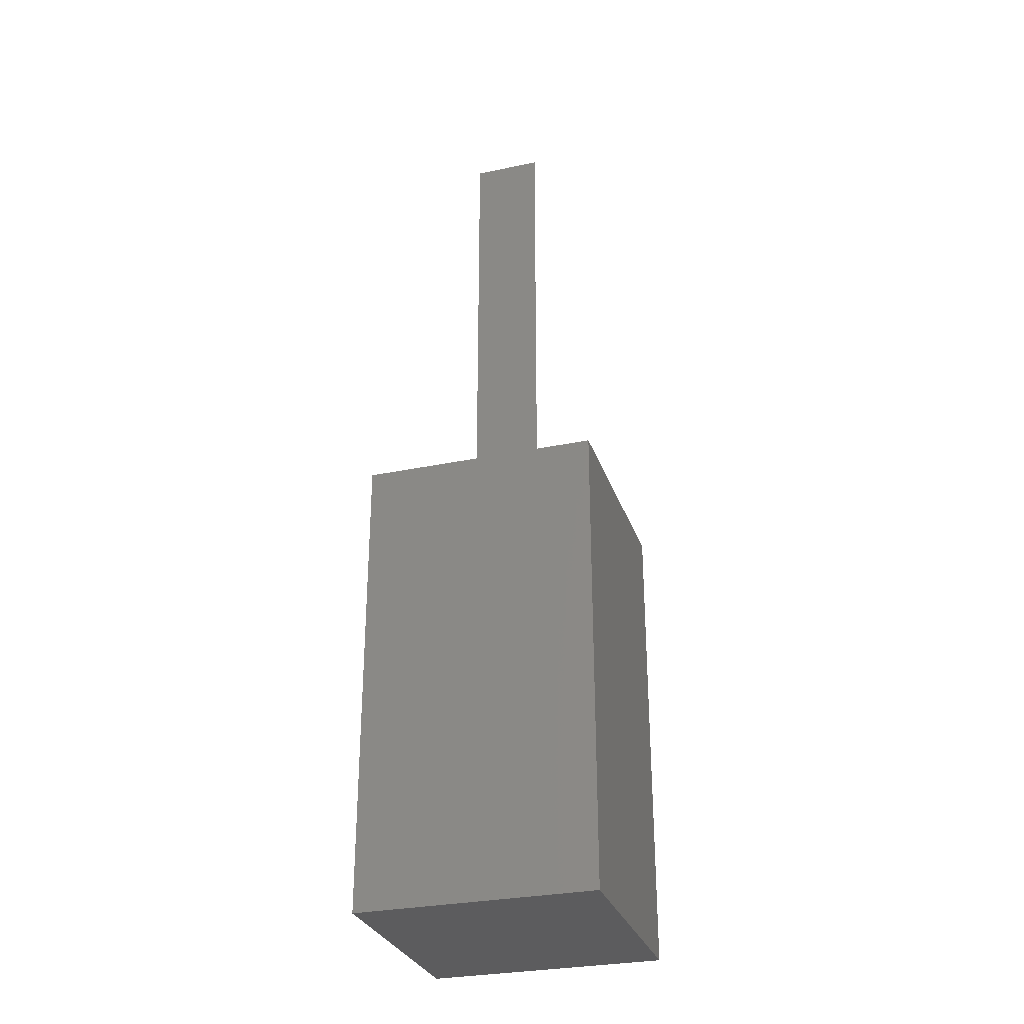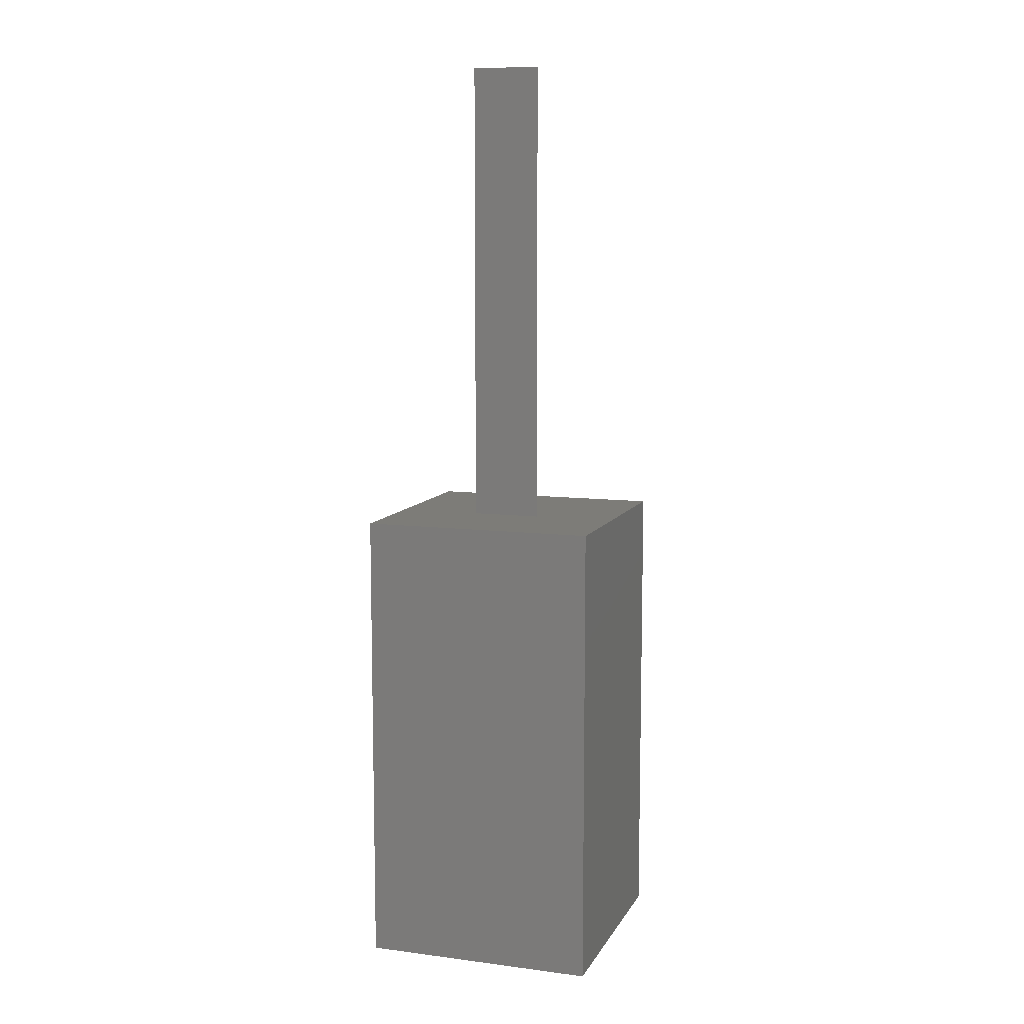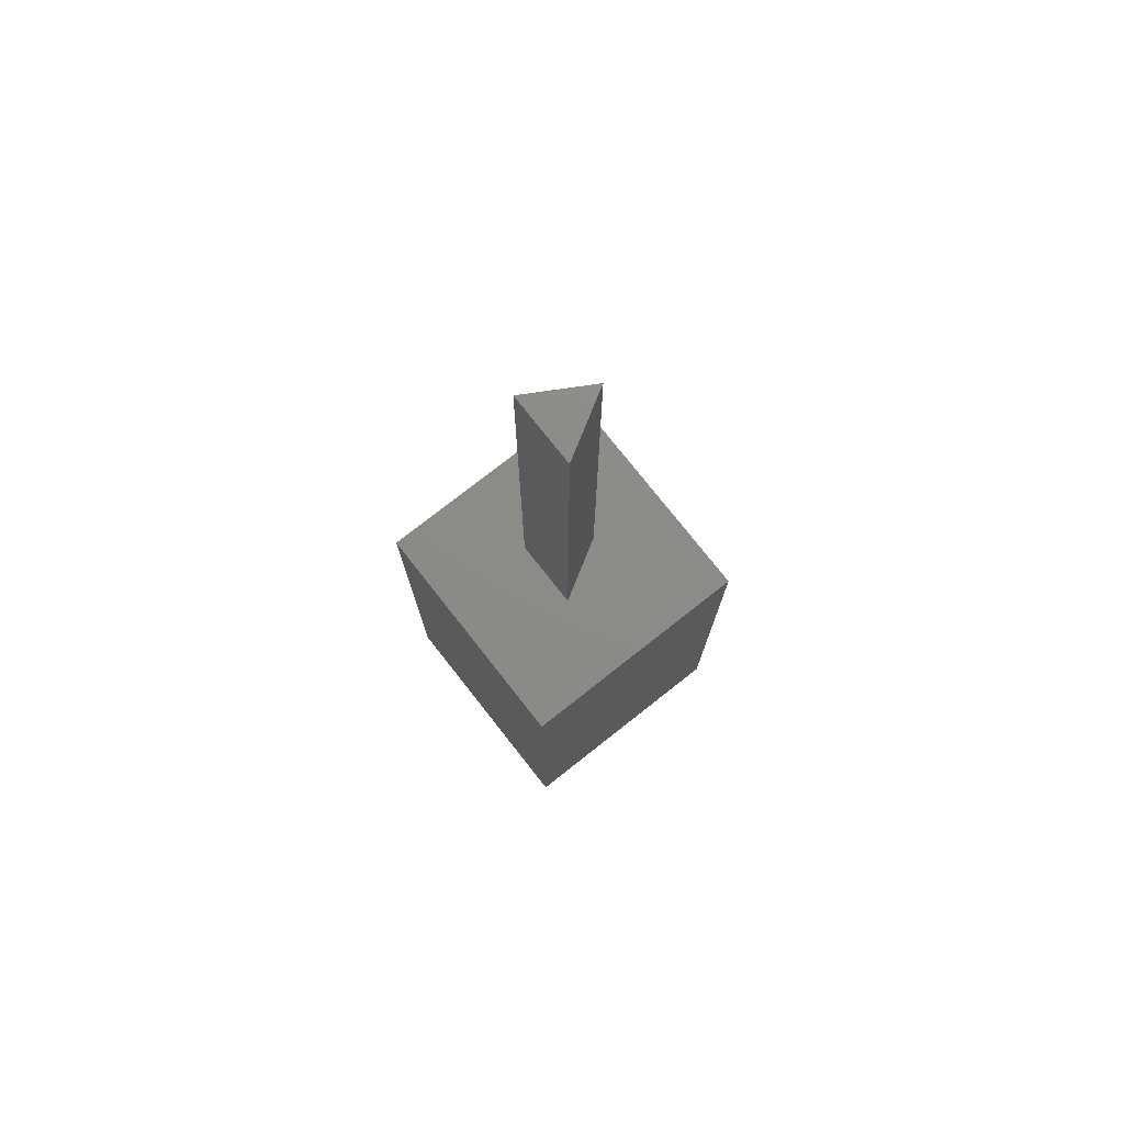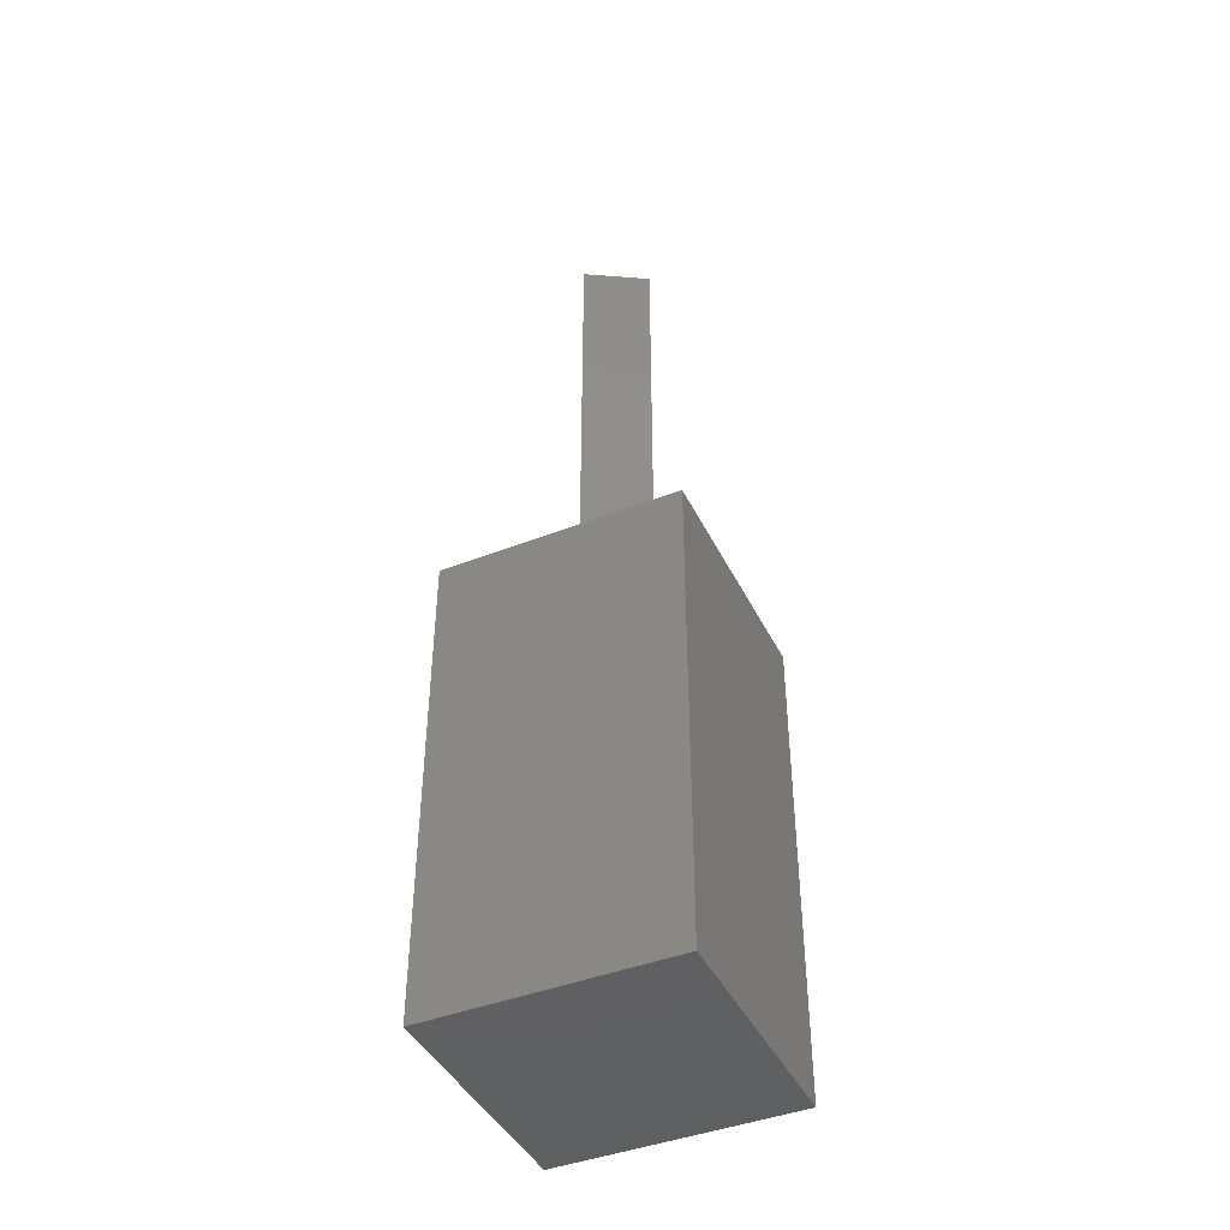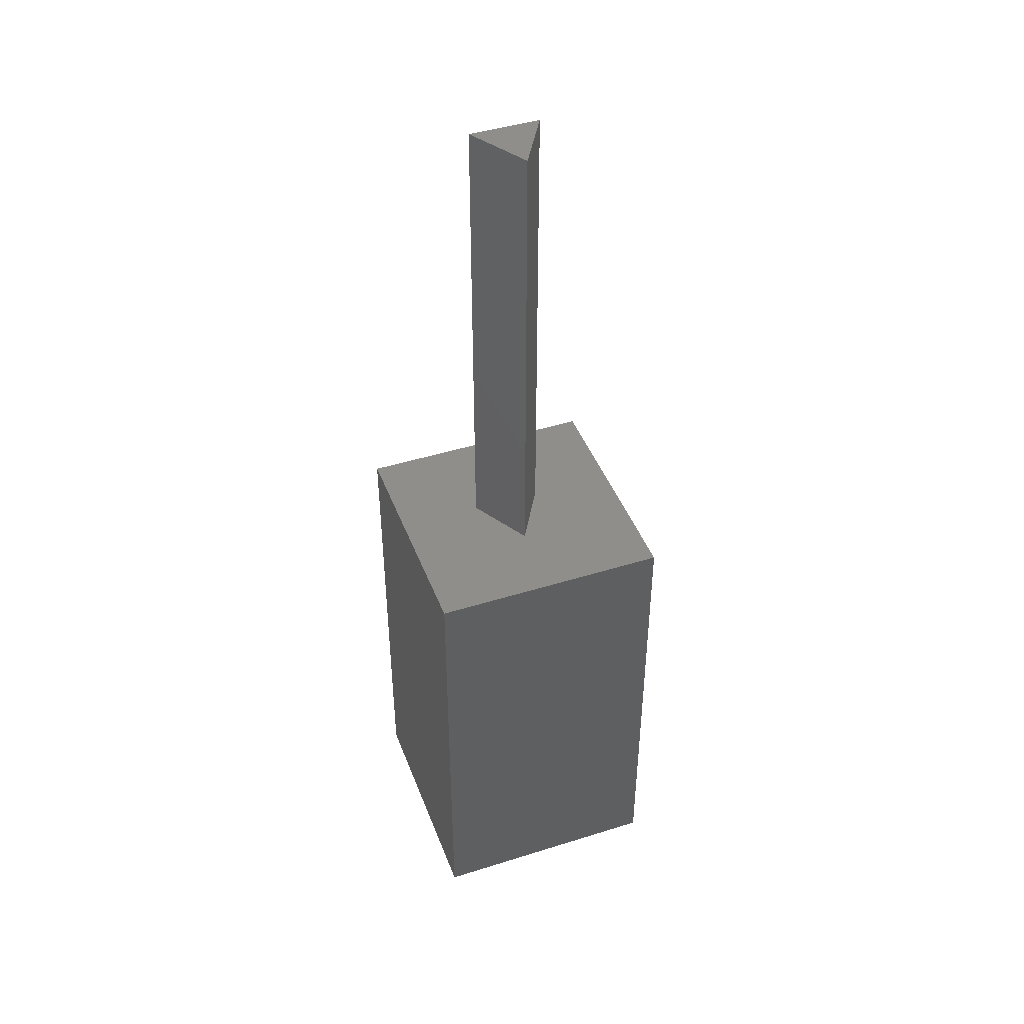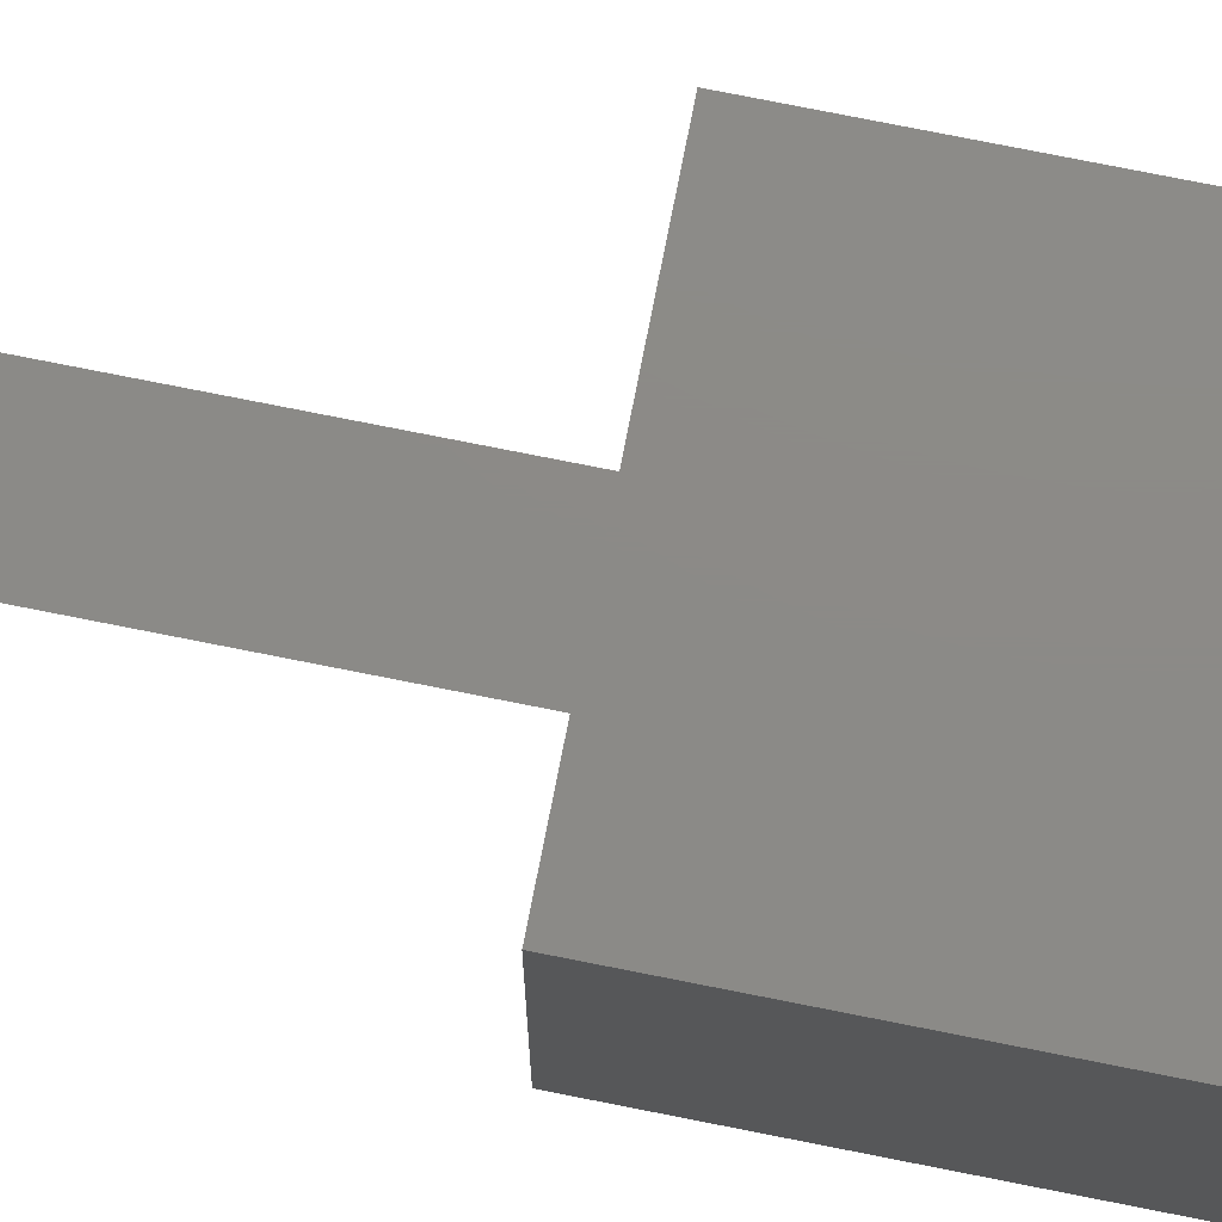
<metadata>
{"format":"stl","ext":"stl","renderer":"f3d","projection":"perspective","resolution":1024,"background":"white","views":[{"elev":-29.8,"azim":-162.9,"up":"+Z"},{"elev":9.4,"azim":-161.5,"up":"+Z"},{"elev":76.2,"azim":-128.2,"up":"+Z"},{"elev":-43.2,"azim":-65.2,"up":"+Z"},{"elev":43.9,"azim":-20.2,"up":"+Z"},{"elev":77.4,"azim":101.2,"up":"+Y"}]}
</metadata>
<code>
# stl→obj: 14 verts, 24 faces
v 5 0 10
v 5 5 0
v 5 5 10
v 5 0 0
v 3.236 2.925 10
v 1.764 2.925 10
v 0 5 10
v 2.5 1.65 10
v 0 0 10
v 0 0 0
v 0 5 0
v 1.764 2.925 20
v 3.236 2.925 20
v 2.5 1.65 20
f 1 2 3
f 2 1 4
f 3 5 1
f 3 6 5
f 6 3 7
f 8 1 5
f 9 6 7
f 8 9 1
f 6 9 8
f 10 7 11
f 7 10 9
f 2 7 3
f 7 2 11
f 10 1 9
f 1 10 4
f 5 12 13
f 12 5 6
f 13 12 14
f 8 12 6
f 12 8 14
f 14 5 13
f 5 14 8
f 10 2 4
f 2 10 11

</code>
